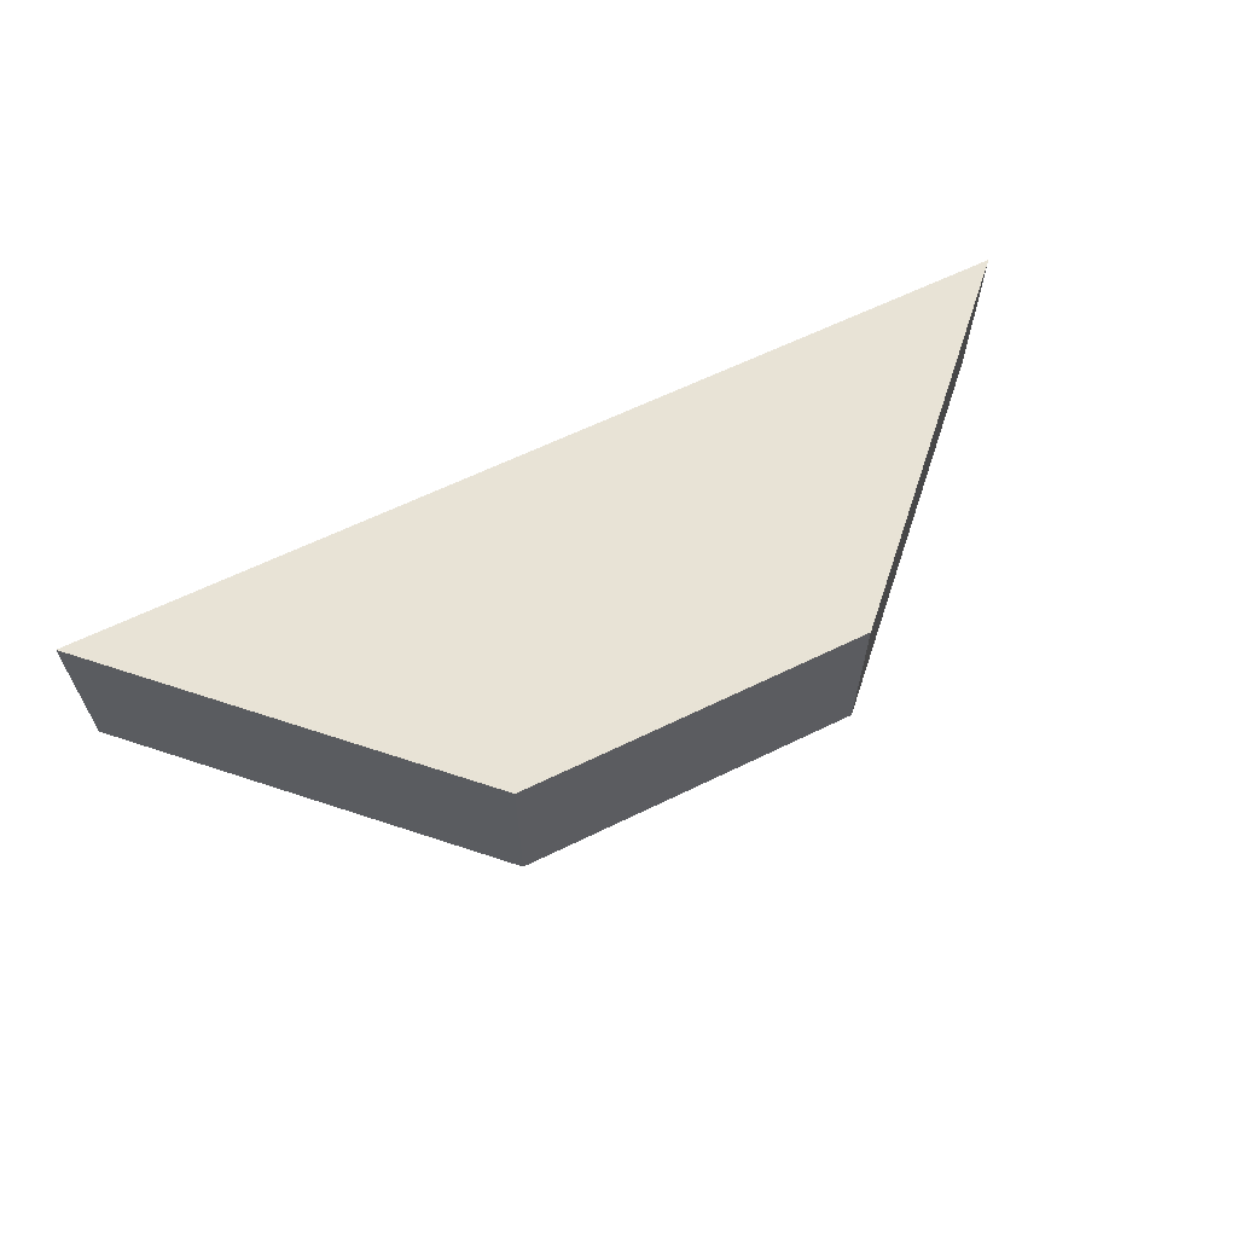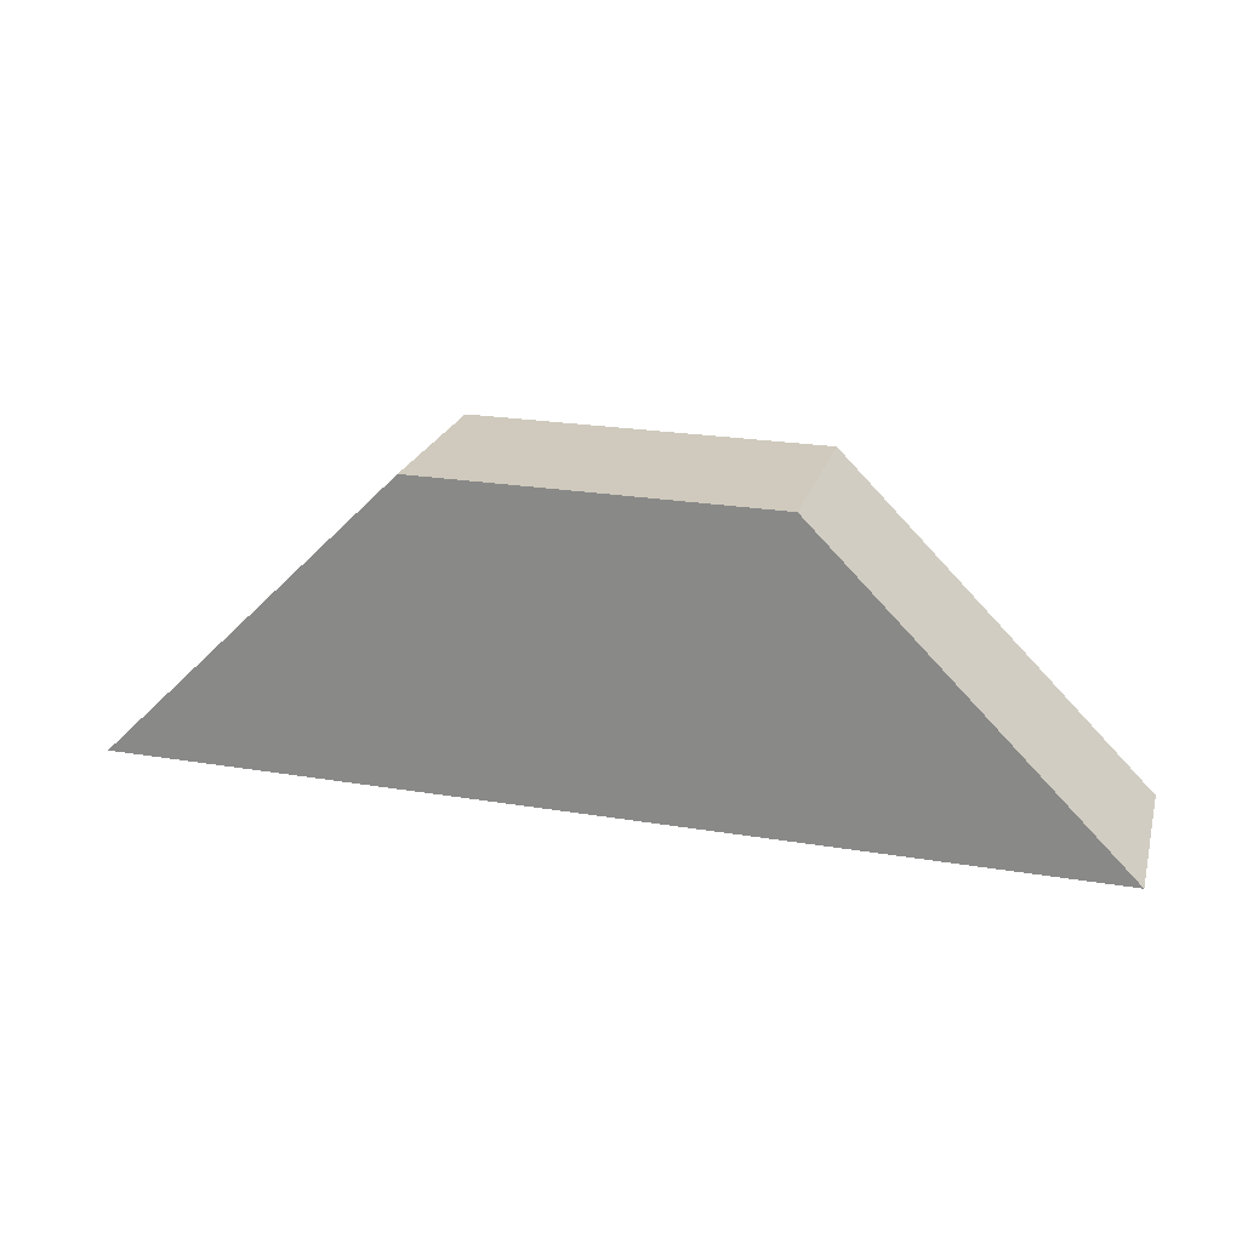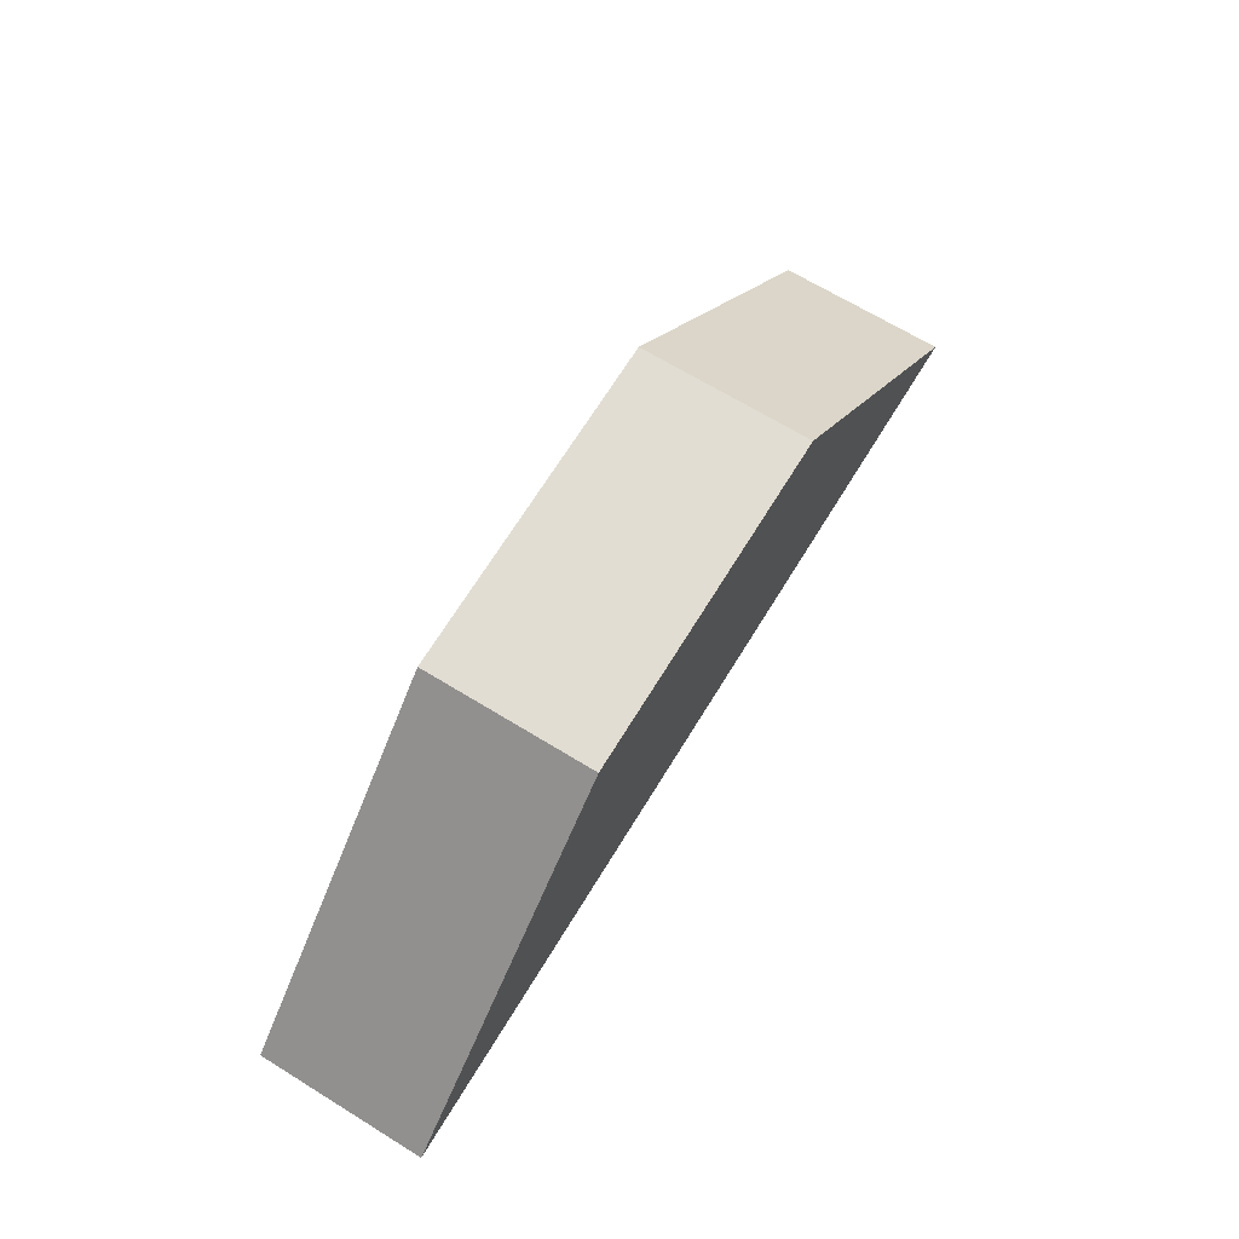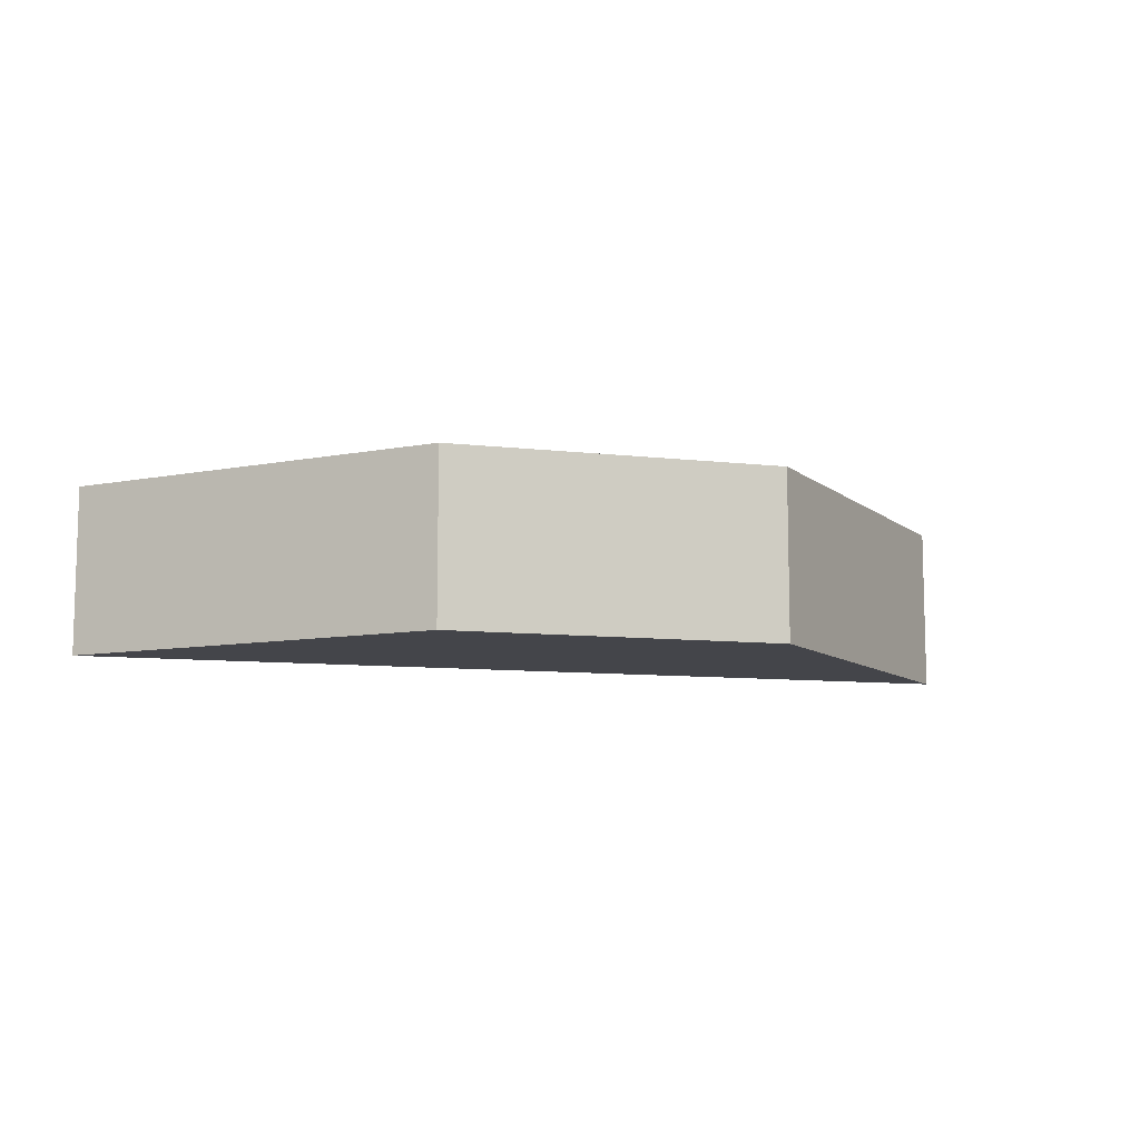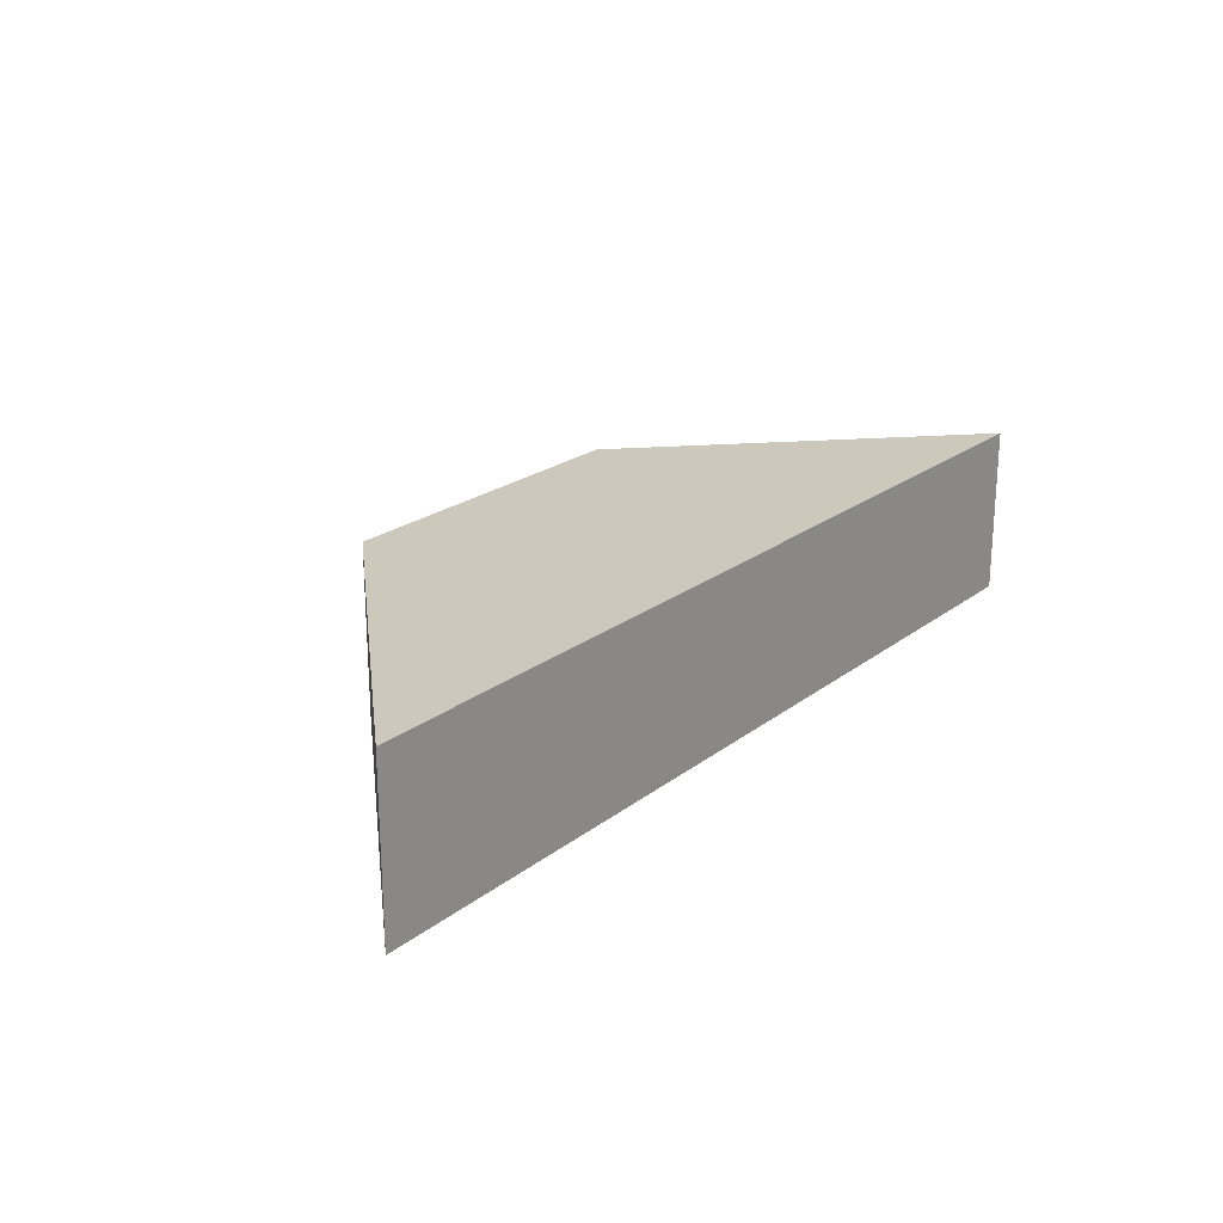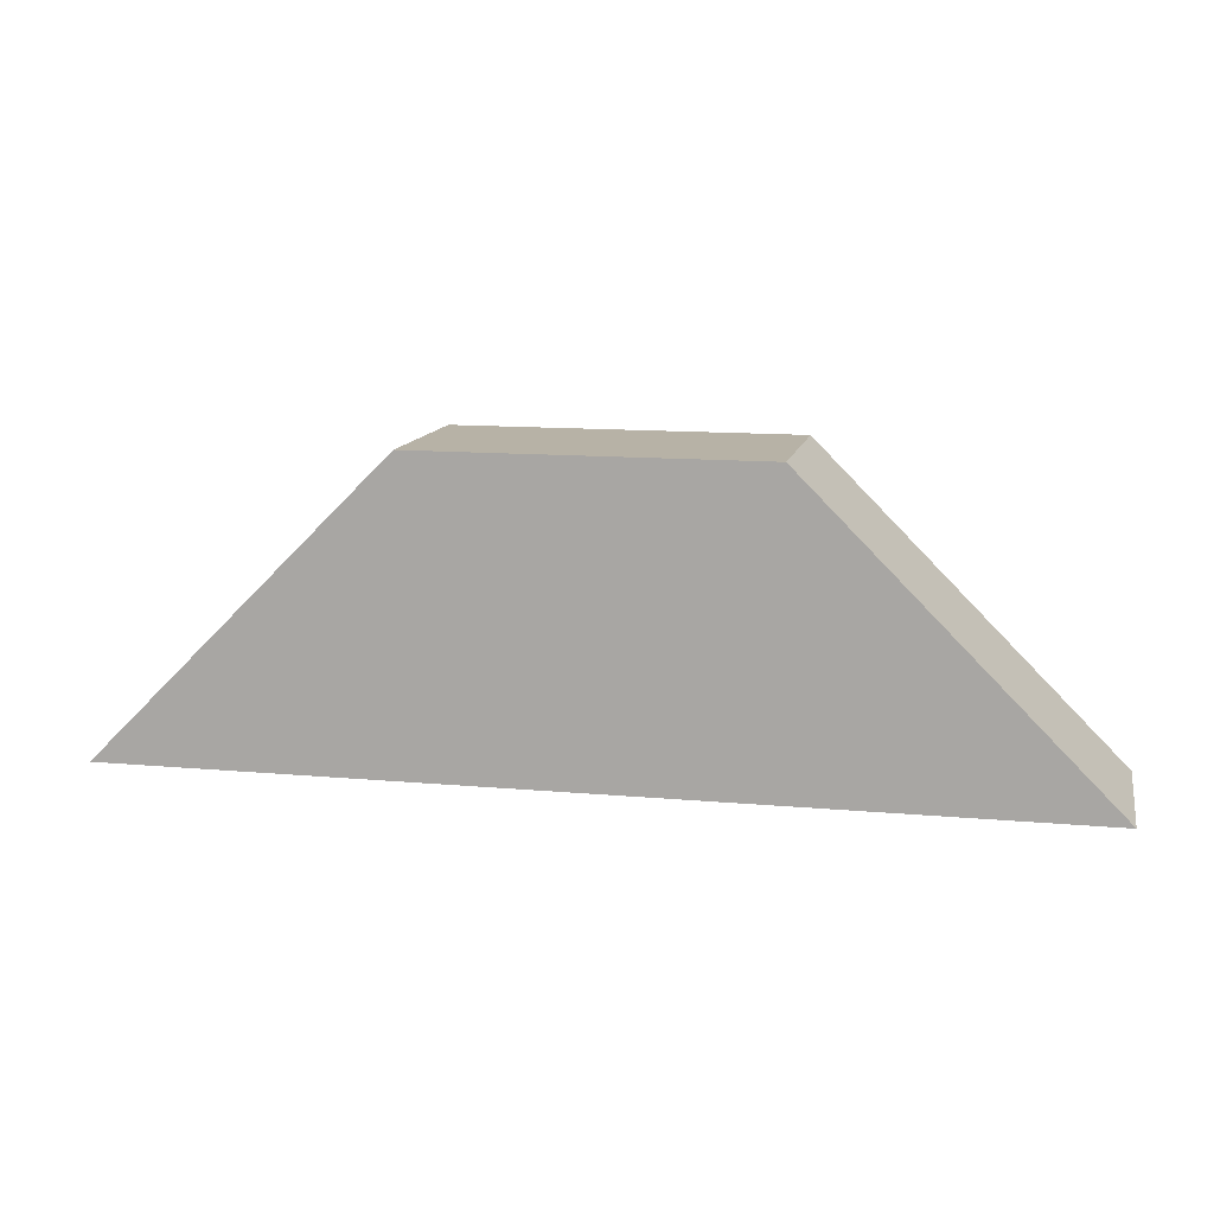
<metadata>
{"format":"obj","ext":"obj","renderer":"f3d","projection":"perspective","resolution":1024,"background":"white","views":[{"elev":62.5,"azim":-26.4,"up":"+Y"},{"elev":23.1,"azim":15.7,"up":"+Z"},{"elev":68.1,"azim":121.5,"up":"+Z"},{"elev":-9.2,"azim":-17.3,"up":"+Y"},{"elev":22.1,"azim":127.4,"up":"+Y"},{"elev":12.3,"azim":12.1,"up":"+Z"}]}
</metadata>
<code>
o triplex
v 0.1312 -0.06561 0.07655
v -0.1312 -0.06561 0.07655
v -0.1312 0.06561 0.07655
v 0.1312 0.06561 0.07655
v -0.1312 0.06561 0.07655
v -0.1312 -0.06561 0.07655
v -0.3609 -0.06561 -0.1531
v -0.3609 0.06561 -0.1531
v 0.3609 -0.06561 -0.1531
v 0.1312 -0.06561 0.07655
v 0.1312 0.06561 0.07655
v 0.3609 0.06561 -0.1531
f 1 2 3 4
f 5 6 7 8
f 9 10 11 12
f 6 10 9 7
f 7 9 12 8
f 8 12 11 5

</code>
